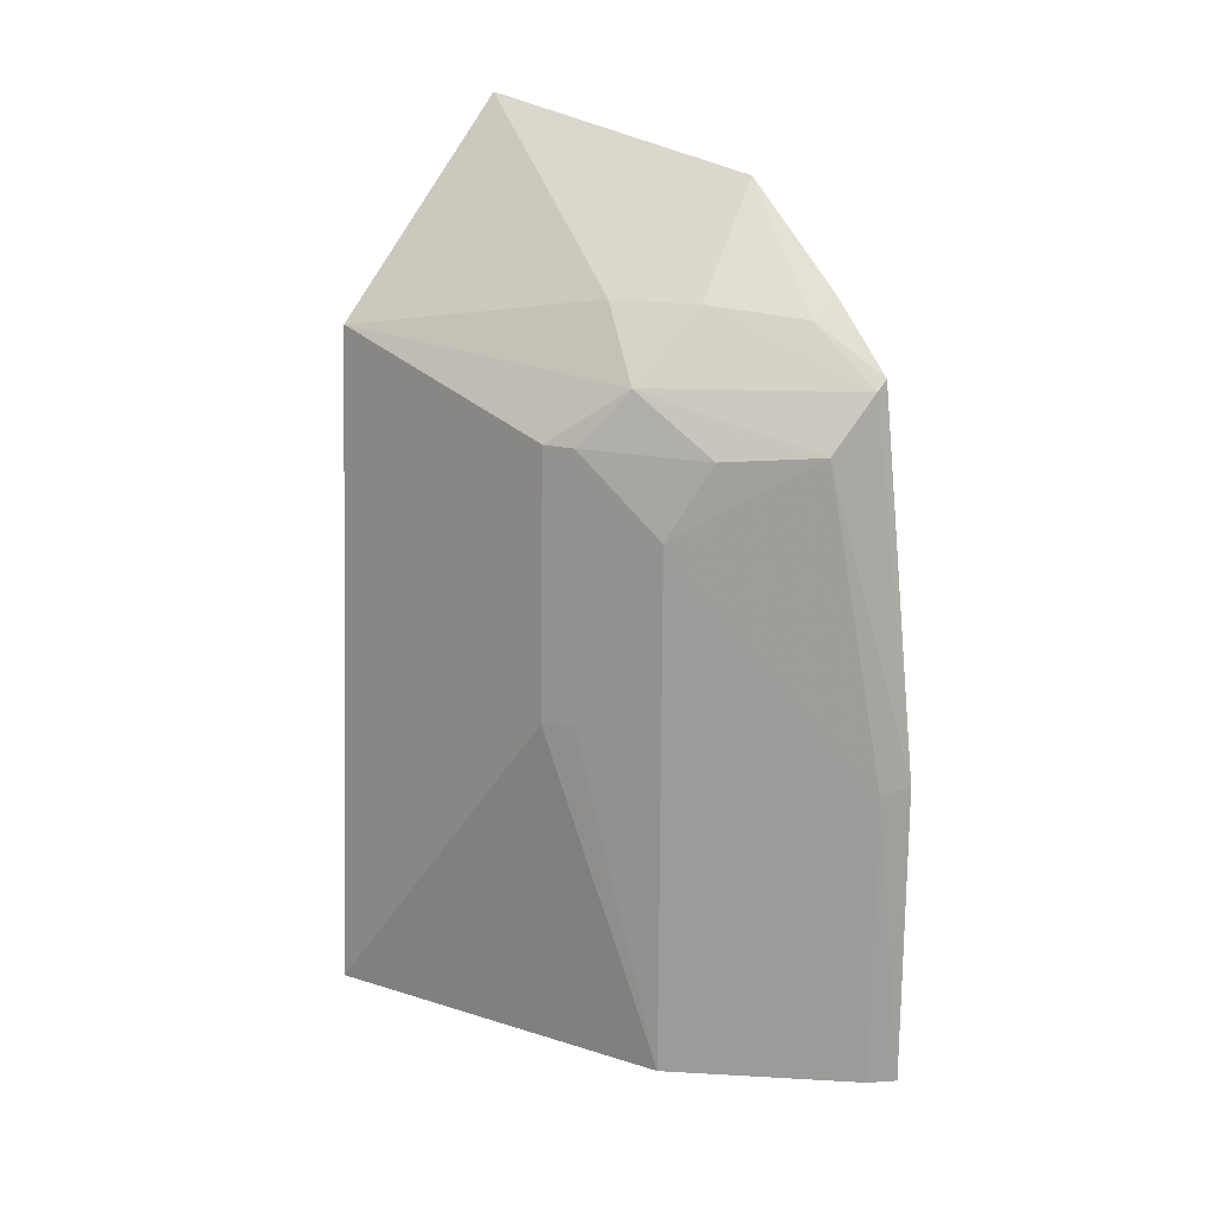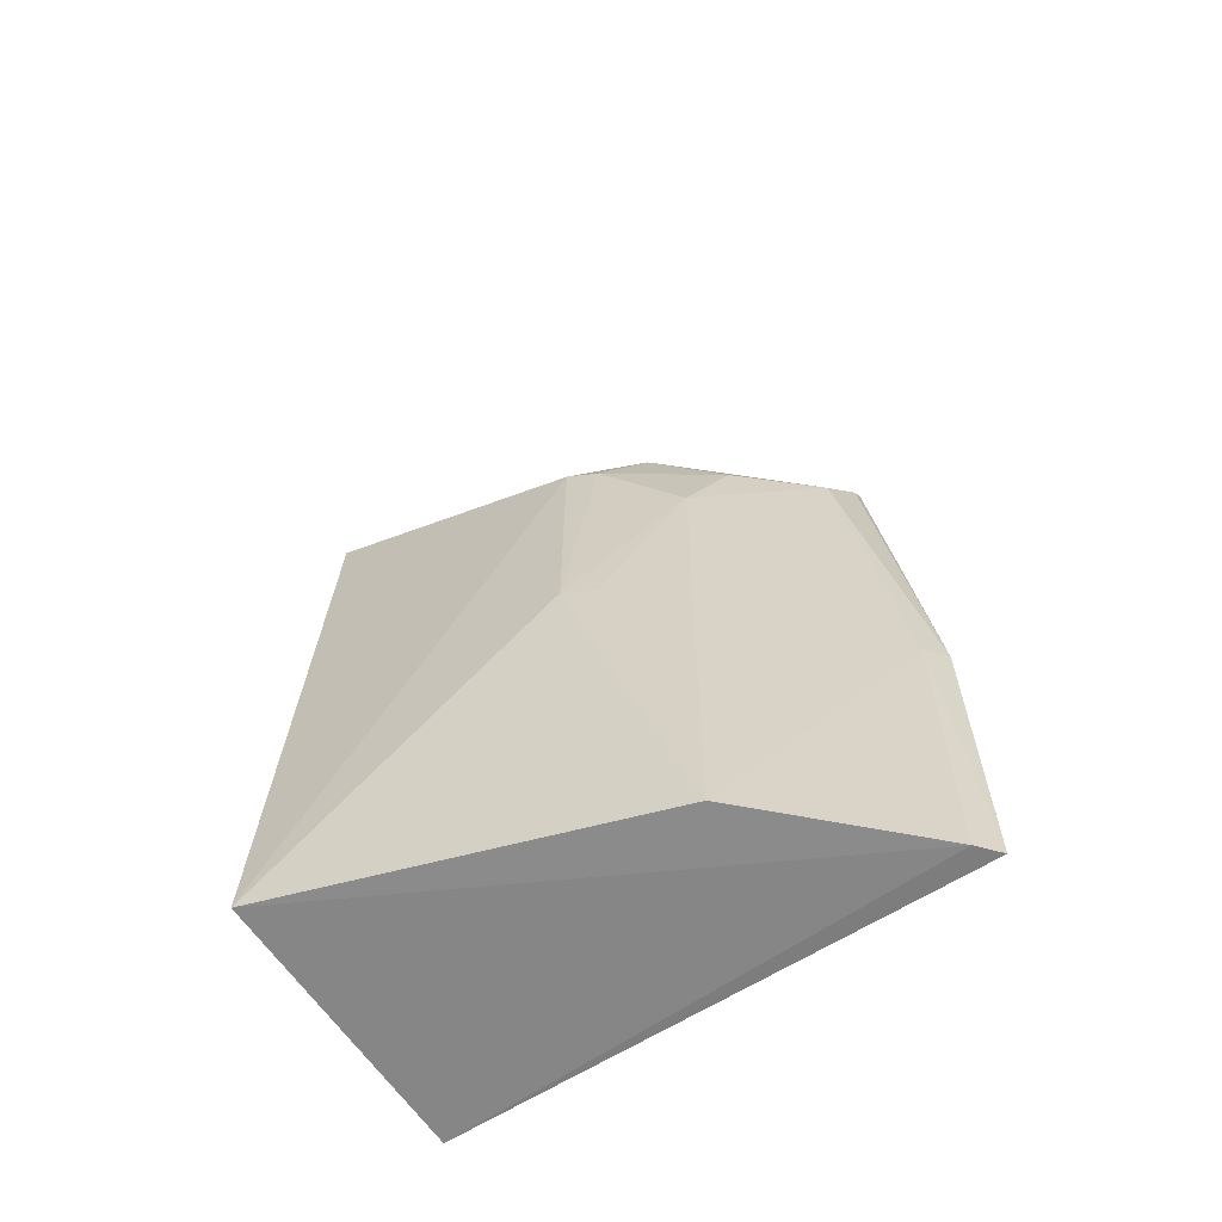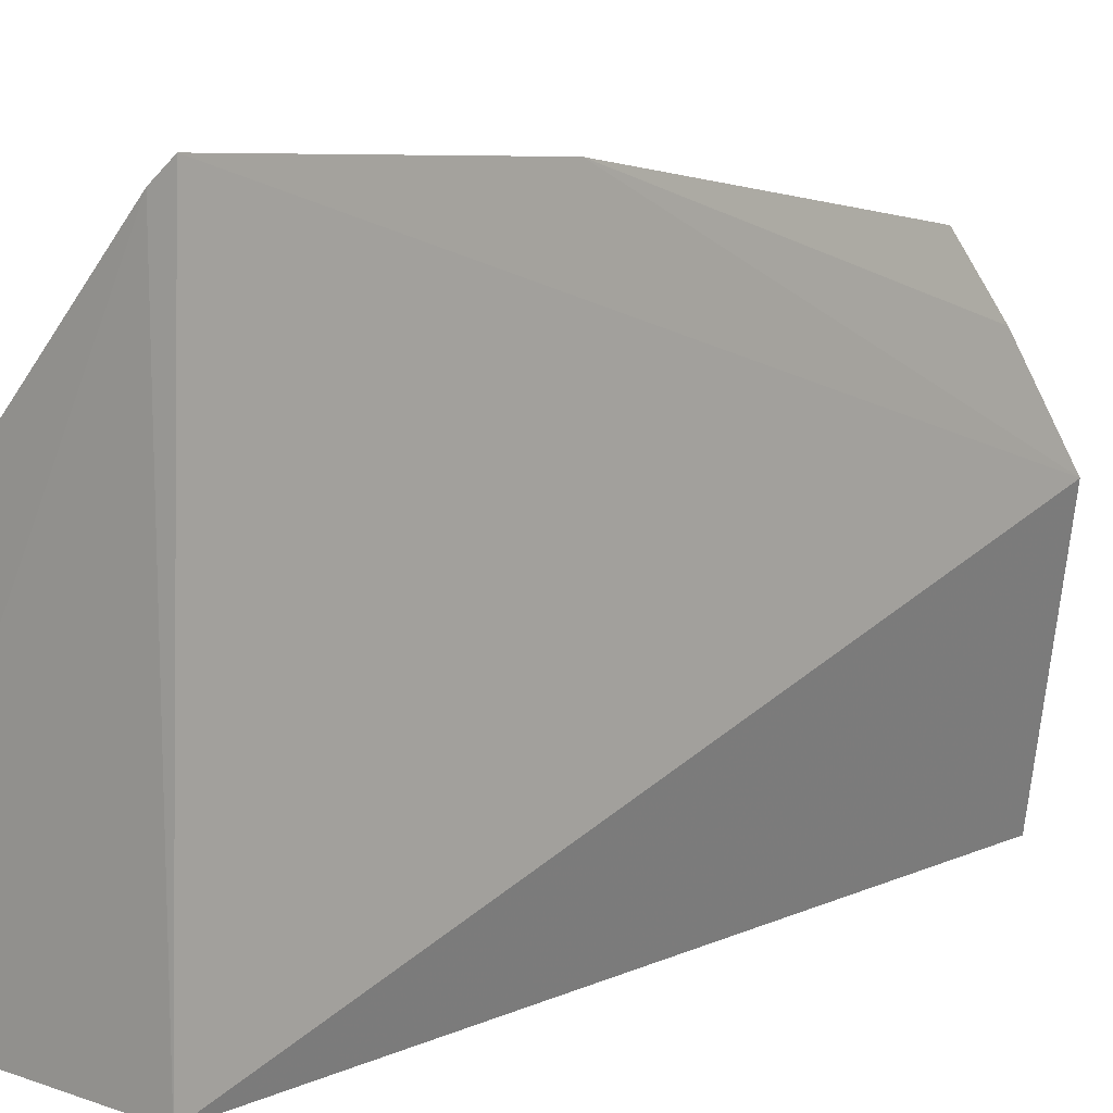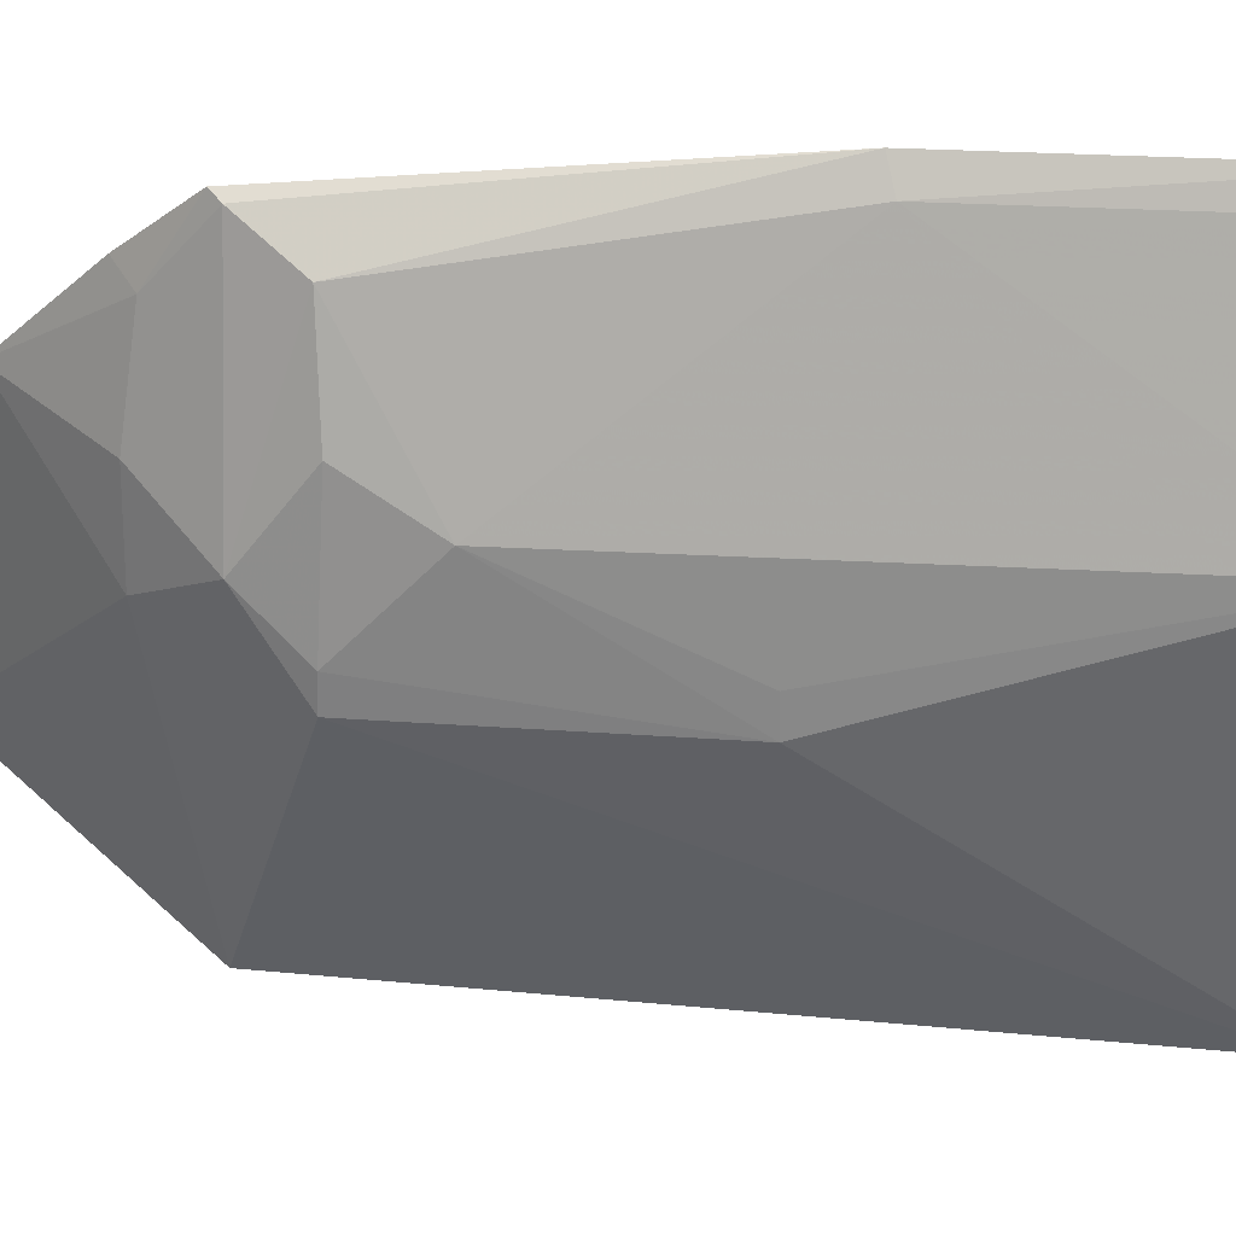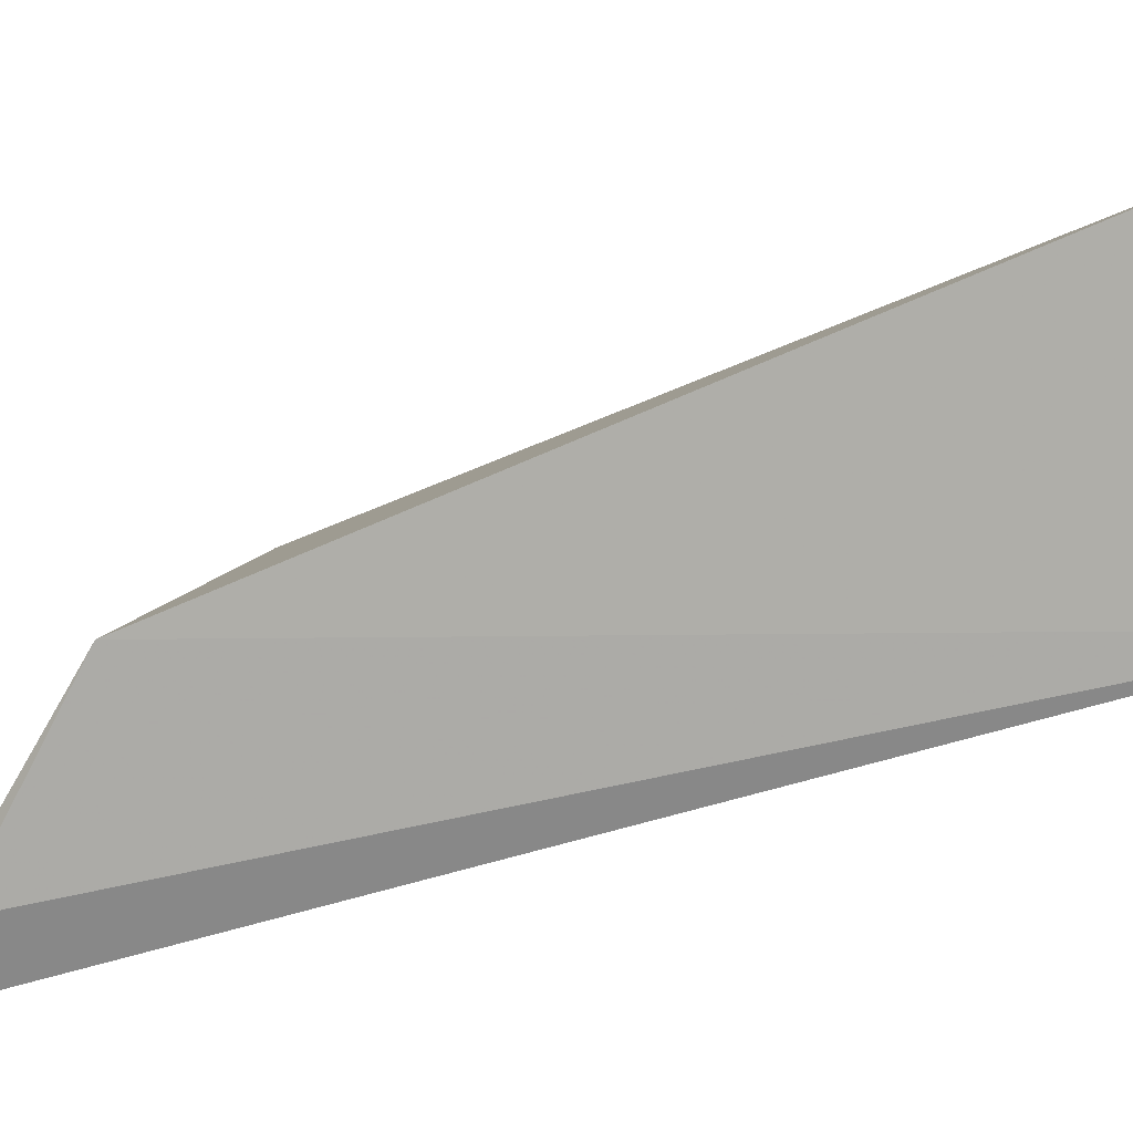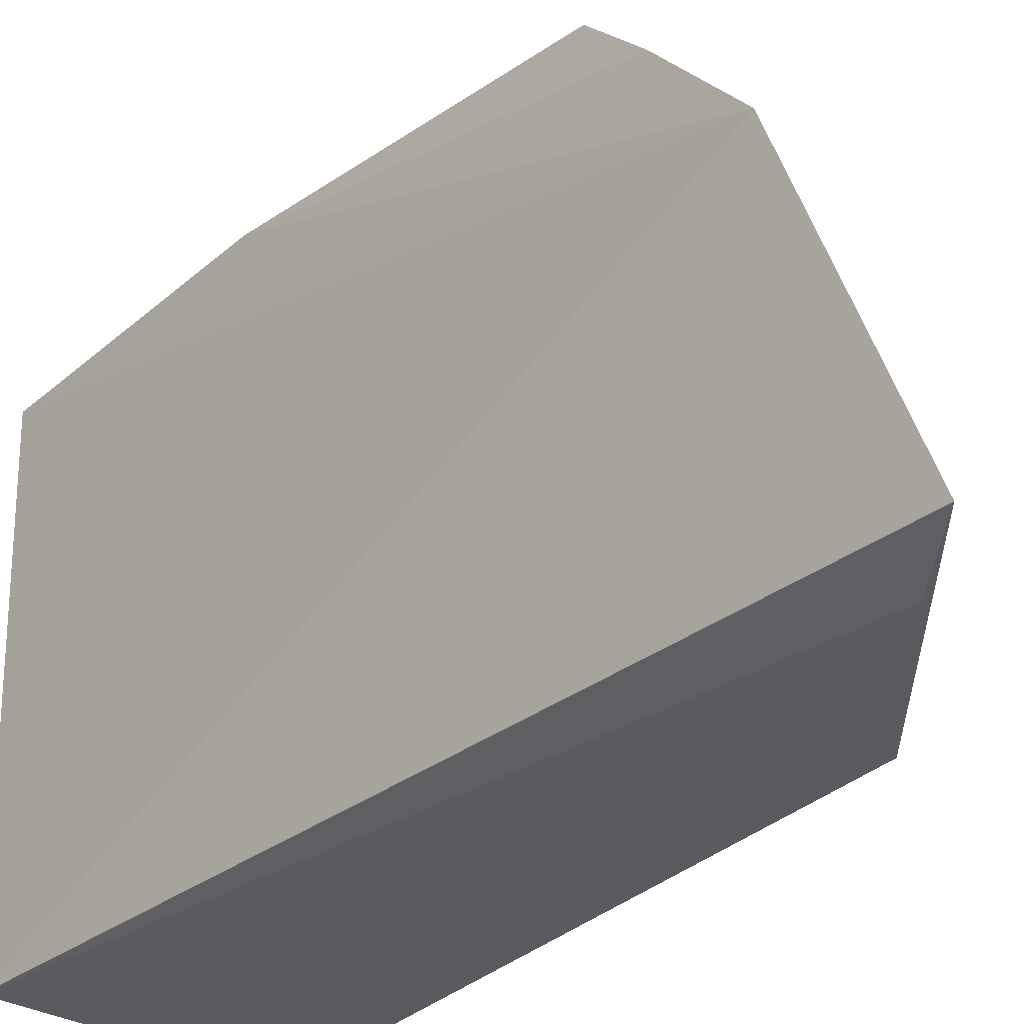
<metadata>
{"format":"obj","ext":"obj","renderer":"f3d","projection":"perspective","resolution":1024,"background":"white","views":[{"elev":19.4,"azim":139.9,"up":"+Z"},{"elev":-62.3,"azim":125.2,"up":"+Z"},{"elev":7.0,"azim":-137.6,"up":"+Y"},{"elev":58.0,"azim":92.5,"up":"+Y"},{"elev":-75.9,"azim":109.7,"up":"+Y"},{"elev":-33.6,"azim":-40.9,"up":"+Y"}]}
</metadata>
<code>
v 0.0201 0.00241 0.09696
v 0.02783 0.001848 0.0878
v 0.01723 0.02273 0.08712
v 0.01643 0.02478 0.05733
v 0.01723 0.001939 0.05747
v 0.02656 0.01341 0.07286
v 0.02388 0.01595 0.08704
v 0.0222 0.001809 0.0939
v 0.01649 0.01474 0.09443
v 0.02949 0.002244 0.05754
v 0.02272 0.01314 0.08998
v 0.02624 0.01326 0.08464
v 0.02381 0.01778 0.08112
v 0.01672 0.02273 0.08757
v 0.01745 0.02401 0.05727
v 0.02065 0.01642 0.09
v 0.01919 0.02225 0.08474
v 0.0256 0.01446 0.08462
v 0.0164 0.02471 0.07094
v 0.02386 0.01776 0.05745
v 0.01784 0.01973 0.08951
v 0.02231 0.01912 0.08445
v 0.01749 0.02404 0.07061
v 0.01653 0.01965 0.0904
v 0.0258 0.01469 0.07292
f 8 5 2
f 8 2 1
f 8 1 5
f 9 5 1
f 9 4 5
f 10 2 5
f 11 1 2
f 11 2 7
f 11 9 1
f 12 7 2
f 12 10 6
f 12 2 10
f 15 10 5
f 15 5 4
f 16 11 7
f 16 9 11
f 16 7 3
f 17 3 7
f 18 12 6
f 18 6 13
f 18 7 12
f 19 14 3
f 19 4 9
f 19 3 17
f 20 6 10
f 20 10 15
f 21 9 16
f 21 16 3
f 21 3 14
f 22 17 7
f 22 13 17
f 22 18 13
f 22 7 18
f 23 17 13
f 23 19 17
f 23 15 4
f 23 4 19
f 23 20 15
f 23 13 20
f 24 19 9
f 24 14 19
f 24 21 14
f 24 9 21
f 25 20 13
f 25 13 6
f 25 6 20

</code>
